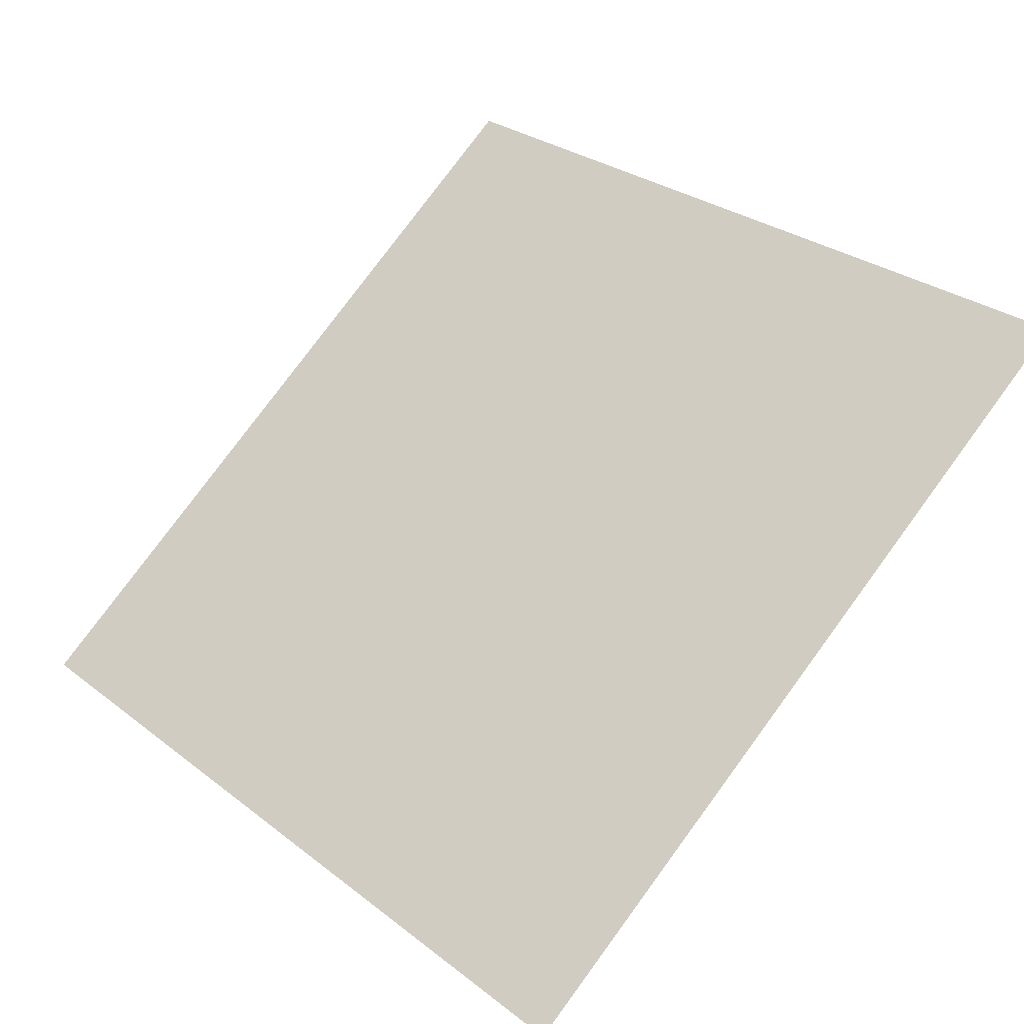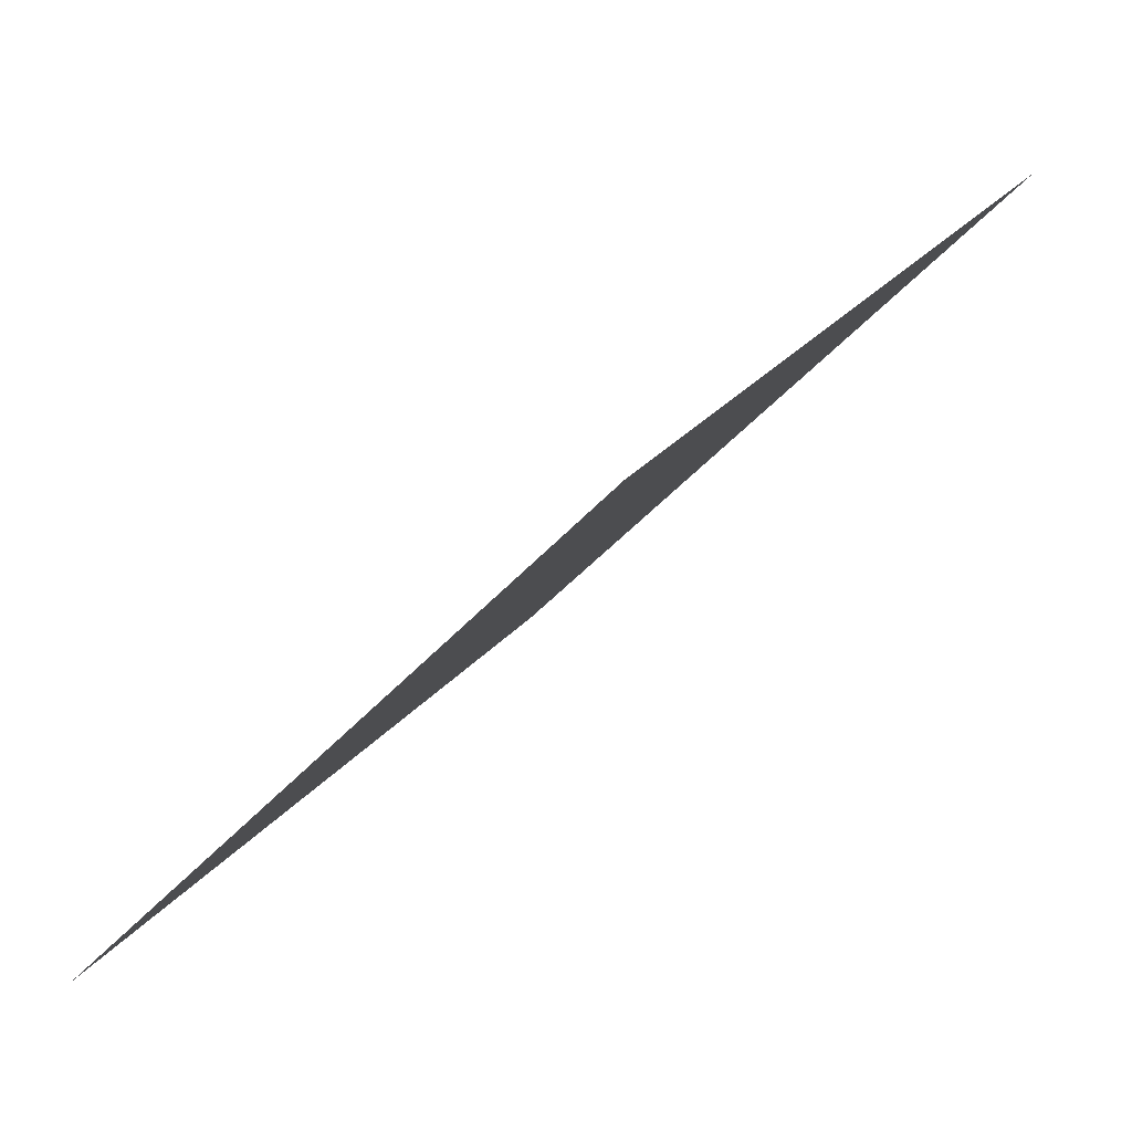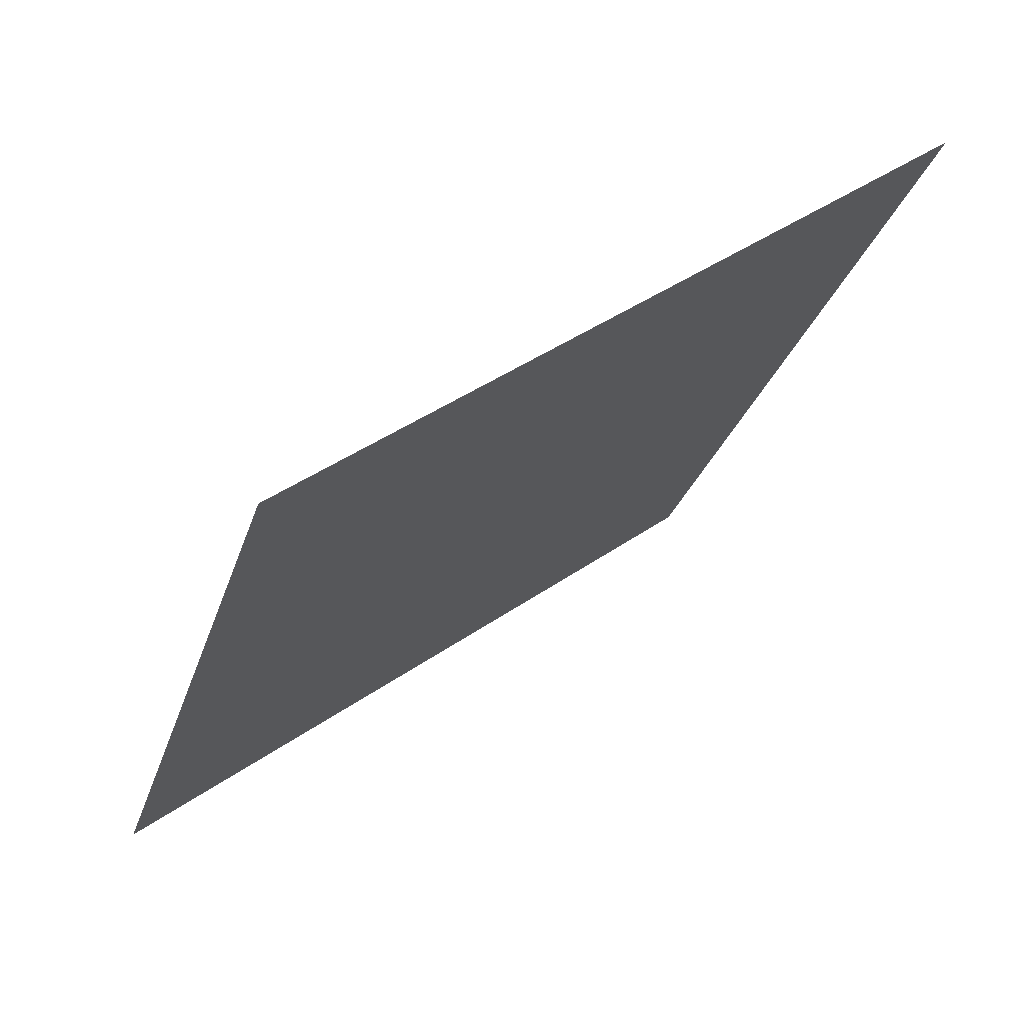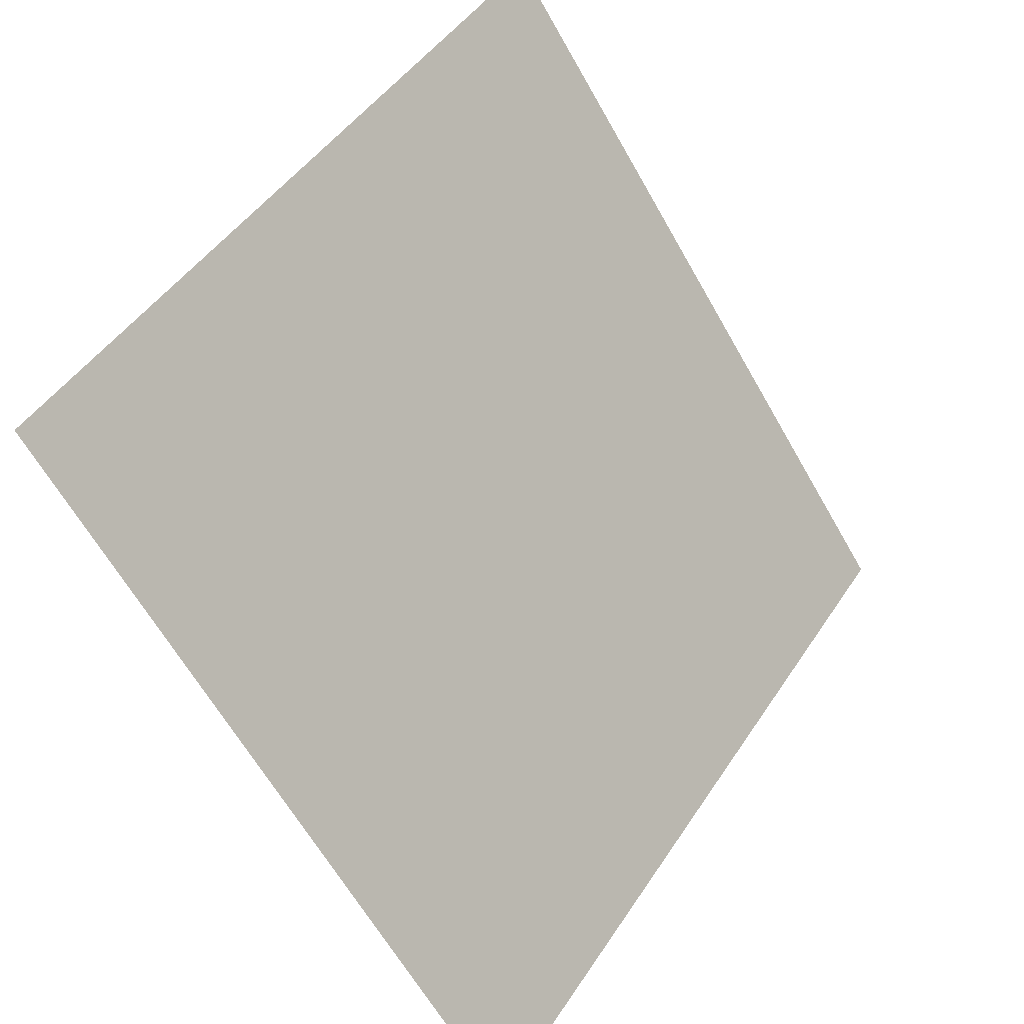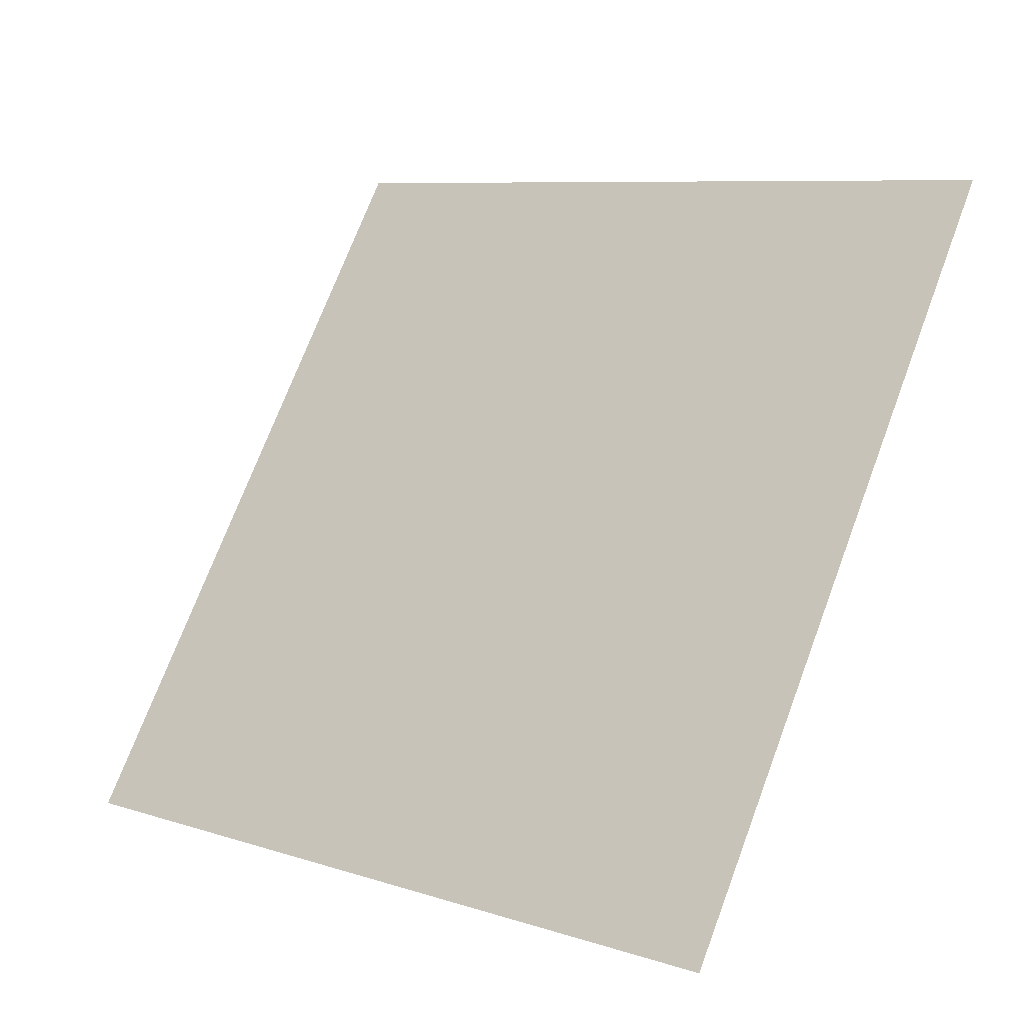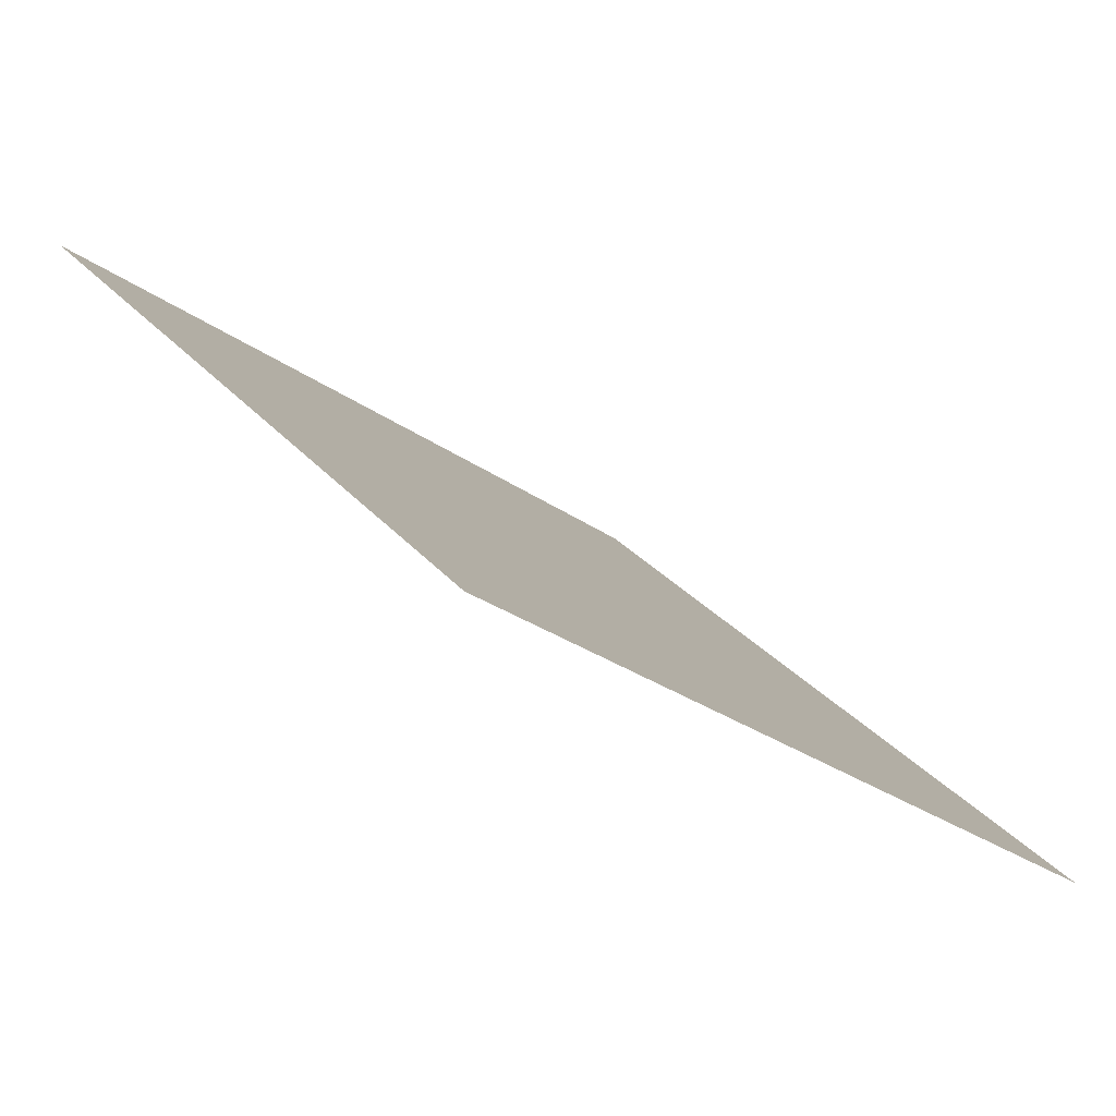
<metadata>
{"format":"obj","ext":"obj","renderer":"f3d","projection":"perspective","resolution":1024,"background":"white","views":[{"elev":30.7,"azim":-130.9,"up":"+Y"},{"elev":-40.8,"azim":52.8,"up":"+Z"},{"elev":-26.5,"azim":-105.2,"up":"+Y"},{"elev":-64.5,"azim":118.2,"up":"+Z"},{"elev":73.8,"azim":-68.8,"up":"+Y"},{"elev":26.6,"azim":59.5,"up":"+Y"}]}
</metadata>
<code>
v -0.2223 0.5947 0.2463
v -0.2288 0.5948 0.2464
v -0.2287 0.5988 0.2516
v -0.2222 0.5986 0.2516
f 4 3 2 1

</code>
